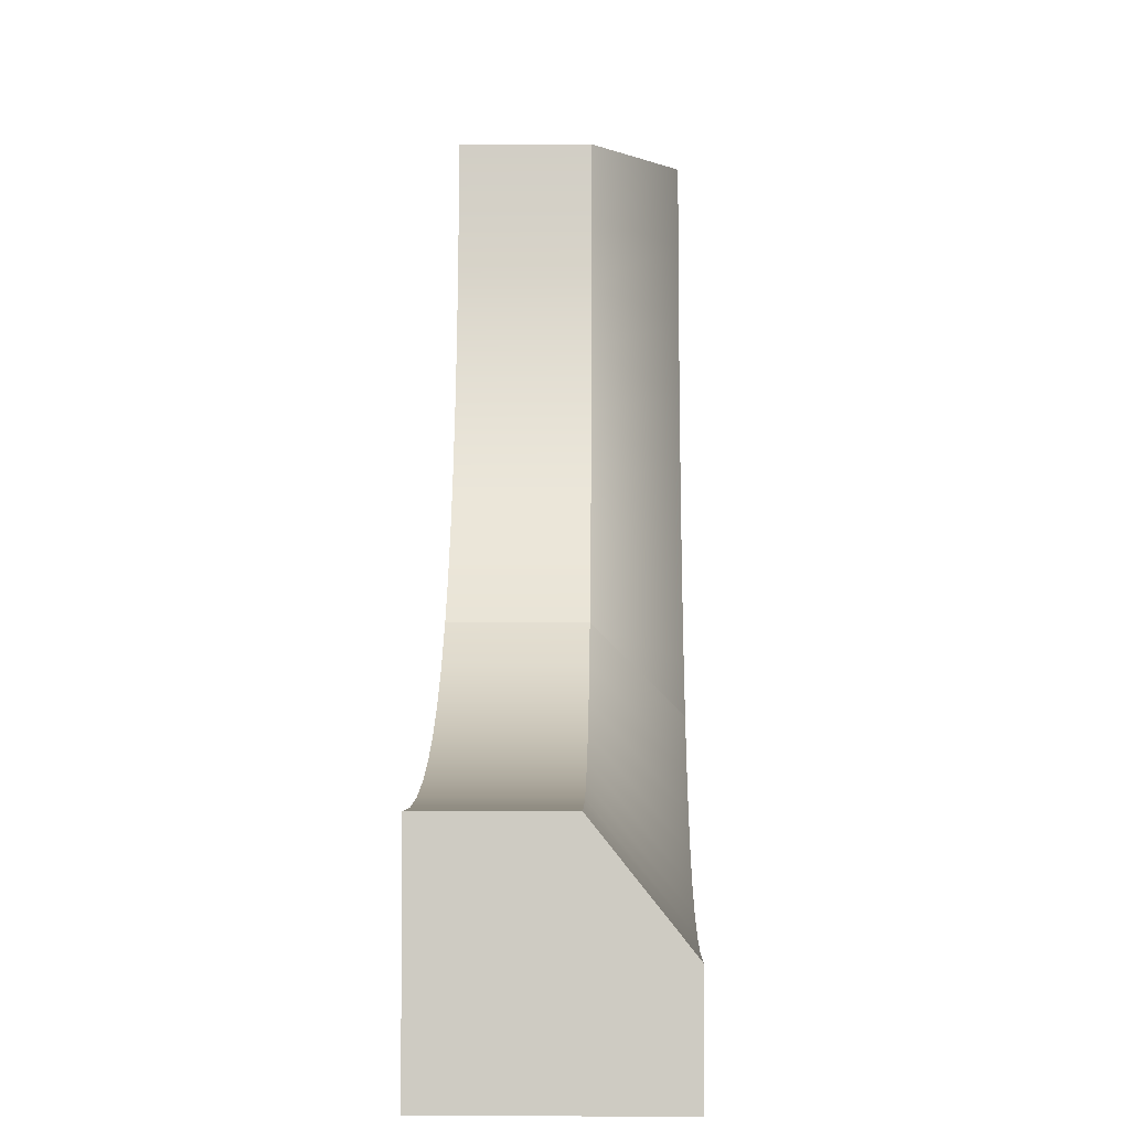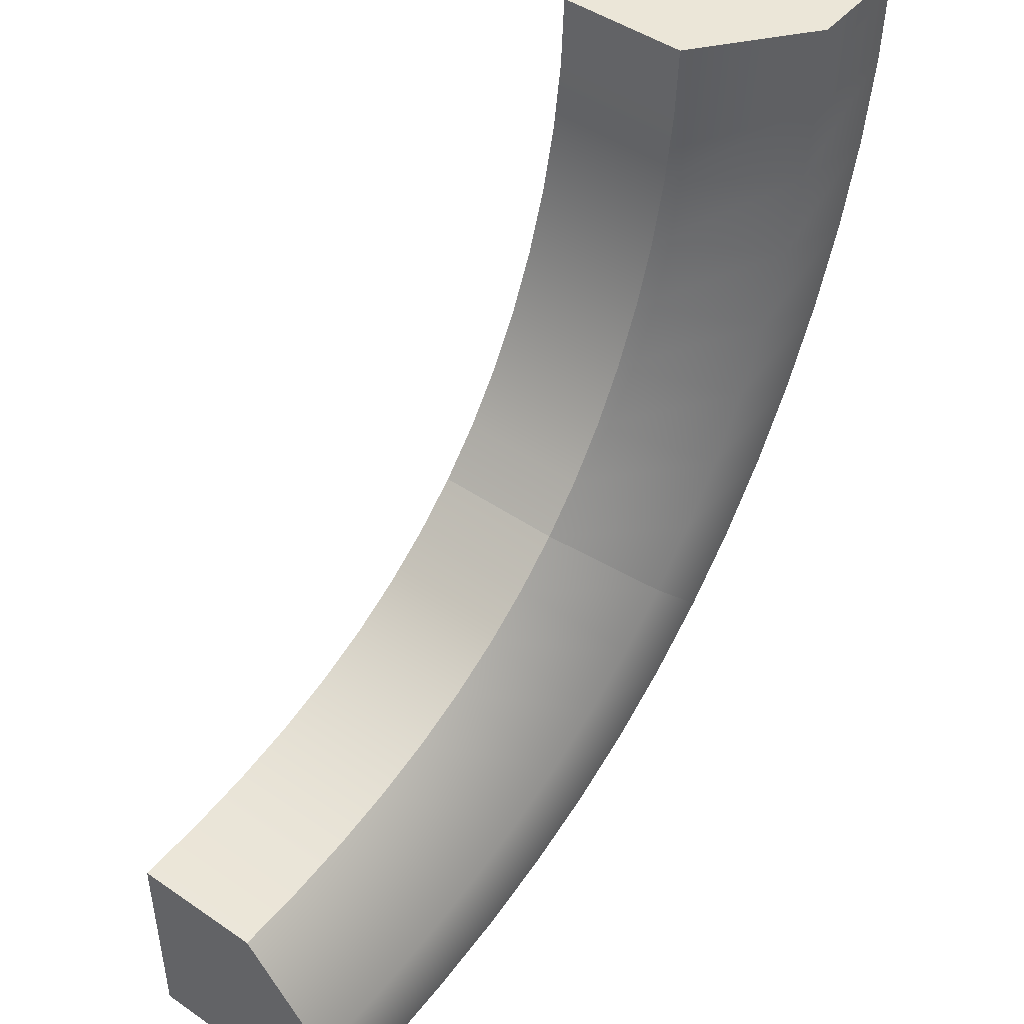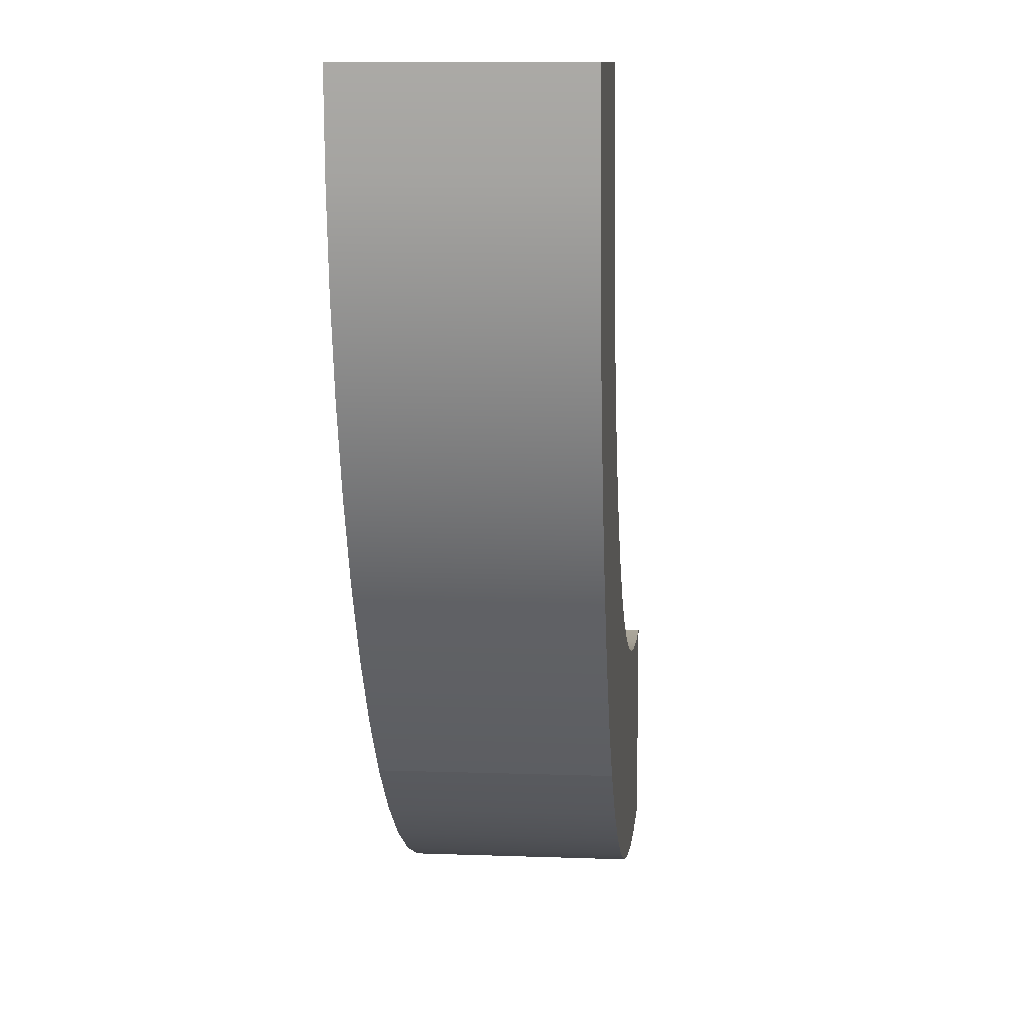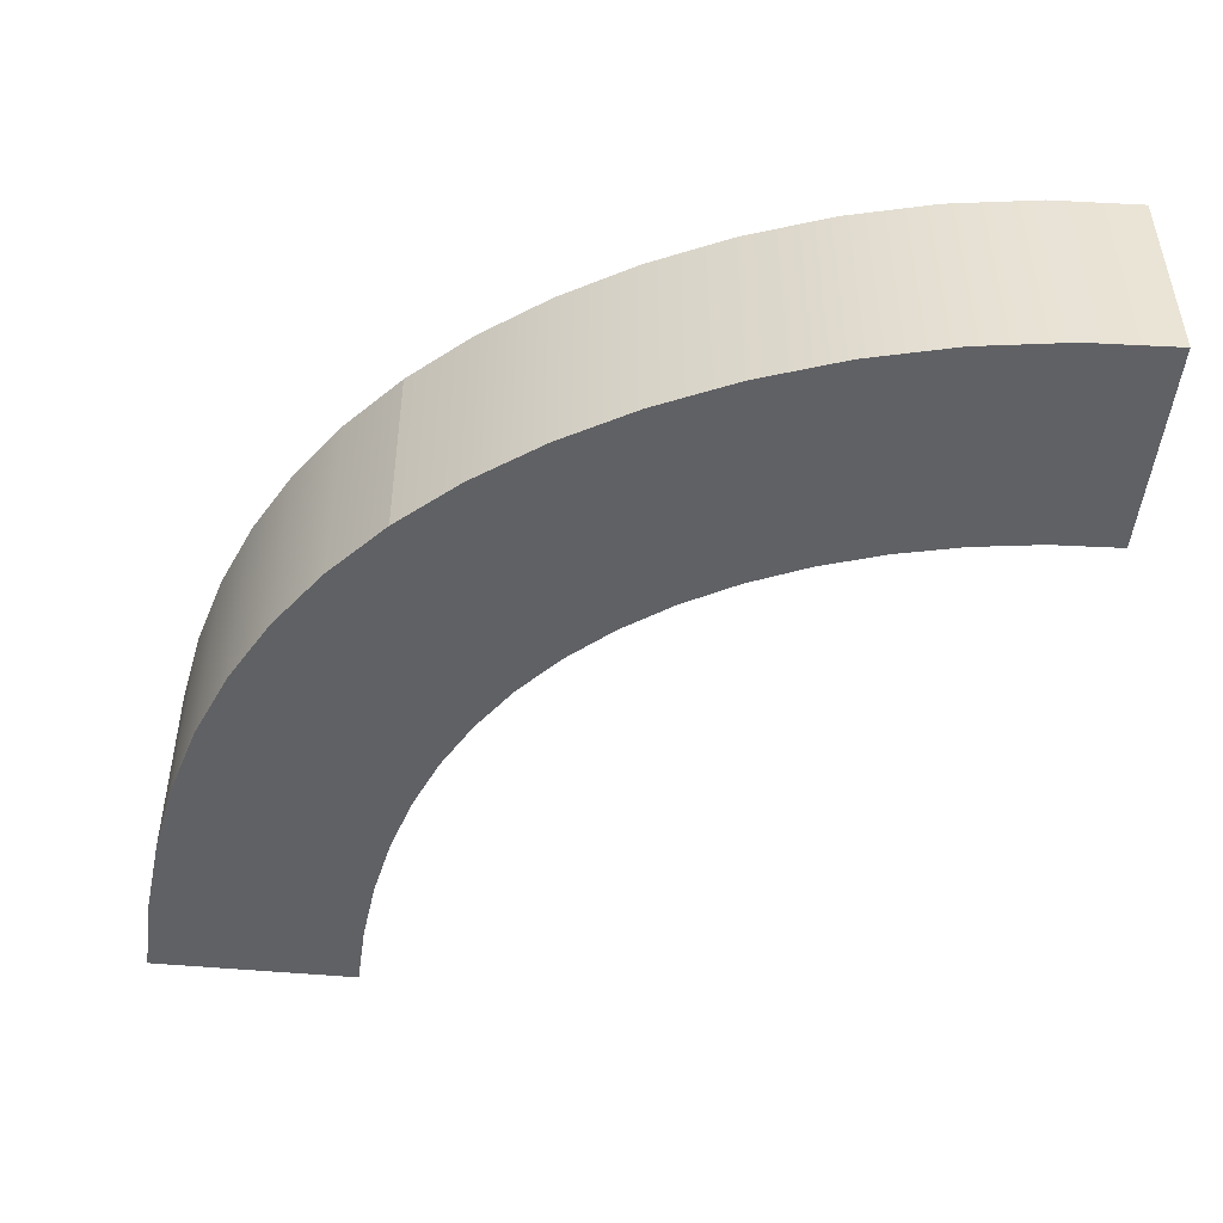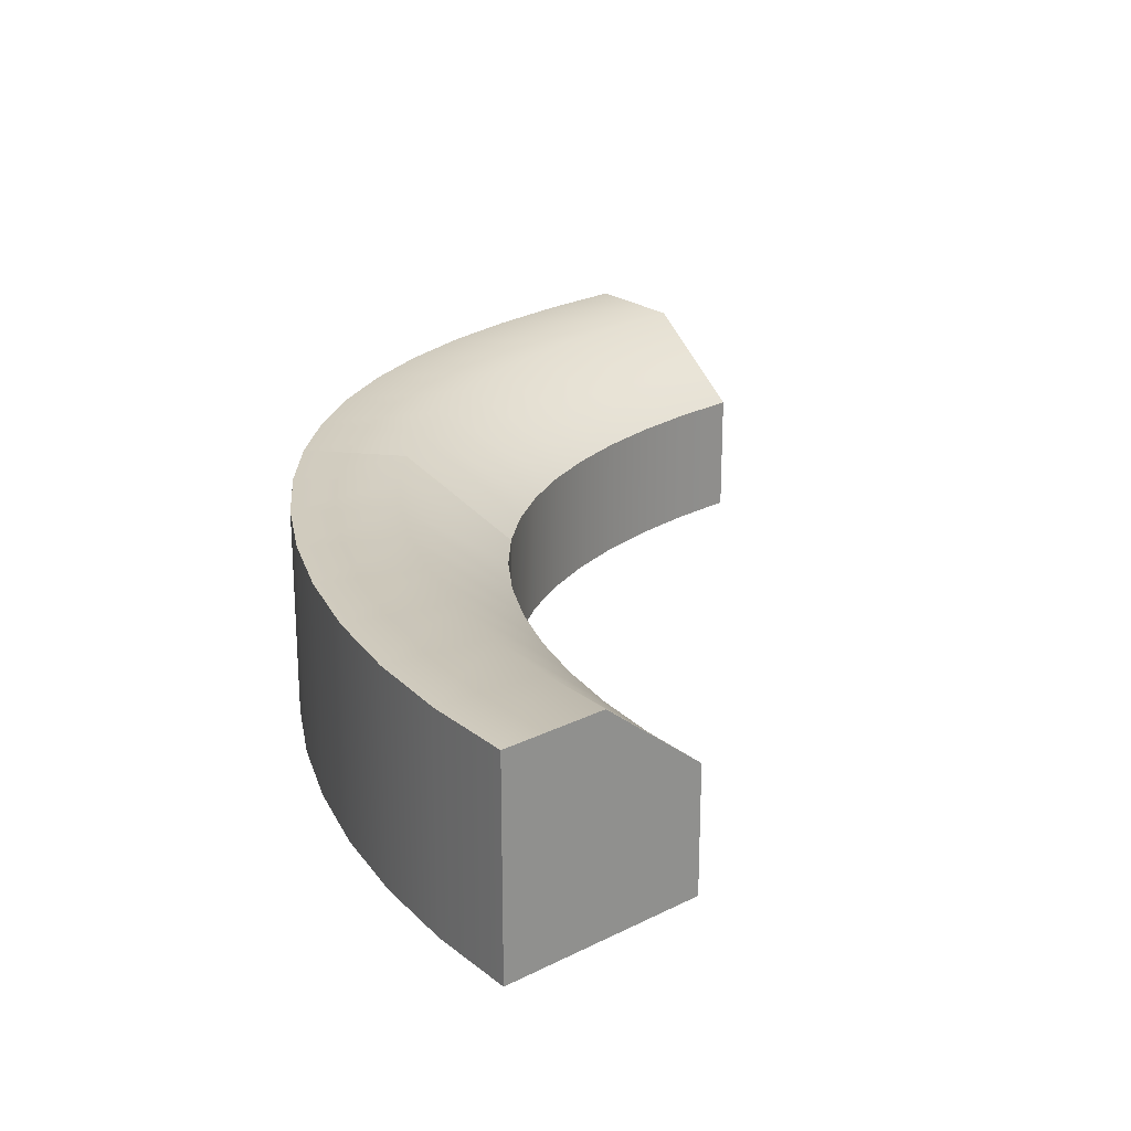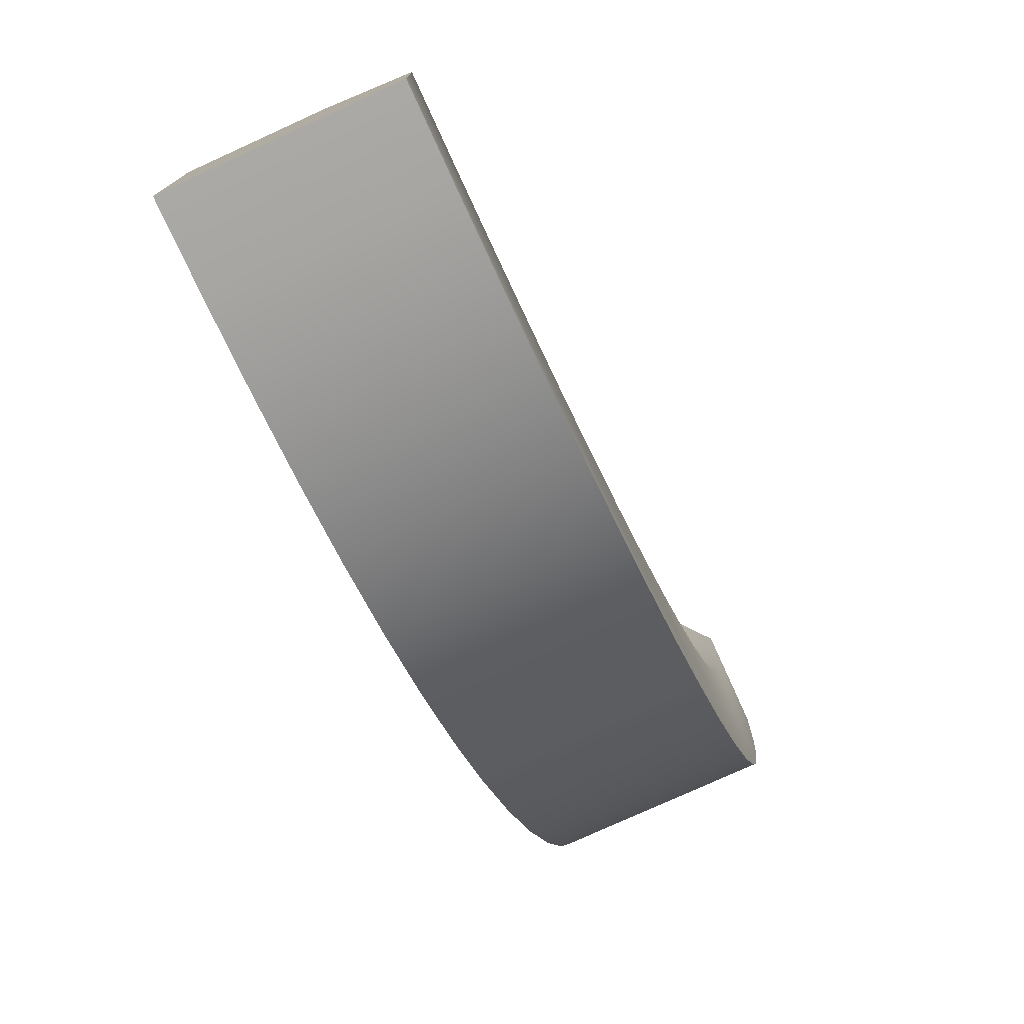
<metadata>
{"format":"obj","ext":"obj","renderer":"f3d","projection":"perspective","resolution":1024,"background":"white","views":[{"elev":-5.1,"azim":91.2,"up":"+Z"},{"elev":46.4,"azim":128.0,"up":"+Z"},{"elev":10.4,"azim":-84.8,"up":"+Z"},{"elev":-48.5,"azim":-96.0,"up":"+Y"},{"elev":23.4,"azim":-40.3,"up":"+Y"},{"elev":-77.2,"azim":114.5,"up":"+Z"}]}
</metadata>
<code>
g default
v 0.1959 0 -2.985
v 0.5201 0 -2.602
v 0.8489 0 -2.224
v 0.1983 1 -2.988
v 0.5231 1 -2.605
v 0.8489 0.6 -2.224
v 3 1 -4
v 3 1 -3.5
v 3 0.6 -3
v 3 0 -4
v 3 0 -3.5
v 3 0 -3
v -1 0 0
v -0.5 0 0
v 0 0 0
v -1 1 0
v -0.5 1 0
v 0 0.6 0
v -0.6712 1 -1.653
v -0.6716 0 -1.653
v -0.2171 0 -1.454
v 0.231 0 -1.249
v 0.231 0.6 -1.249
v -0.2164 1 -1.455
v -0.917 1 -0.8427
v -0.917 0 -0.8427
v -0.4266 0 -0.7452
v 0.06184 0 -0.6457
v 0.06184 0.6 -0.6457
v -0.4266 1 -0.7452
v -0.9792 1 -0.4234
v -0.9792 0 -0.4234
v -0.4816 0 -0.3744
v 0.01598 0 -0.3254
v 0.01598 0.6 -0.3254
v -0.4816 1 -0.3744
v -0.814 0 -1.254
v -0.814 1 -1.254
v -0.3363 1 -1.108
v 0.1339 0.6 -0.9546
v 0.1339 0 -0.9546
v -0.3363 0 -1.108
v -0.2926 0 -2.379
v -0.2915 1 -2.38
v 0.1041 1 -2.083
v 0.496 0.6 -1.781
v 0.496 0 -1.781
v 0.1024 0 -2.081
v -0.4961 1 -2.03
v -0.4967 0 -2.03
v -0.0703 0 -1.779
v 0.3521 0 -1.525
v 0.3521 0.6 -1.525
v -0.0691 1 -1.78
v -0.06123 0 -2.699
v -0.05939 1 -2.7
v 0.3019 1 -2.358
v 0.6619 0.6 -2.014
v 0.6619 0 -2.014
v 0.2996 0 -2.356
v 1.446 1 -3.77
v 1.446 0 -3.77
v 1.618 0 -3.289
v 1.792 0 -2.81
v 1.792 0.6 -2.81
v 1.619 1 -3.29
v 0.7819 1 -3.454
v 0.7819 0 -3.454
v 1.028 0 -3.006
v 1.283 0 -2.568
v 1.283 0.6 -2.568
v 1.032 1 -3.01
v 1.103 0 -3.629
v 1.103 1 -3.629
v 1.318 1 -3.167
v 1.529 0.6 -2.701
v 1.529 0 -2.701
v 1.313 0 -3.162
v 0.4805 1 -3.24
v 0.4775 0 -3.237
v 0.7631 0 -2.819
v 1.056 0 -2.409
v 1.056 0.6 -2.409
v 0.7667 1 -2.823
v 2.185 0 -3.945
v 2.185 1 -3.945
v 2.277 1 -3.448
v 2.369 0.6 -2.953
v 2.369 0 -2.953
v 2.277 0 -3.448
v 1.806 1 -3.874
v 1.806 0 -3.874
v 1.939 0 -3.383
v 2.073 0 -2.894
v 2.073 0.6 -2.894
v 1.939 1 -3.383
v 2.584 0 -3.986
v 2.584 1 -3.986
v 2.631 1 -3.487
v 2.679 0.6 -2.988
v 2.679 0 -2.988
v 2.631 0 -3.487
g Outside_Bend_LP1
f 4 5 84 79
f 5 6 83 84
f 7 8 11 10
f 8 9 12 11
f 80 81 2 1
f 81 82 3 2
f 3 82 83 6
f 79 80 1 4
f 13 14 17 16
f 14 15 18 17
f 16 17 36 31
f 17 18 35 36
f 32 33 14 13
f 33 34 15 14
f 15 34 35 18
f 31 32 13 16
f 1 55 56 4
f 1 2 60 55
f 2 3 59 60
f 58 59 3 6
f 57 58 6 5
f 56 57 5 4
f 19 20 37 38
f 20 21 42 37
f 21 22 41 42
f 40 41 22 23
f 39 40 23 24
f 38 39 24 19
f 25 26 32 31
f 26 27 33 32
f 27 28 34 33
f 35 34 28 29
f 36 35 29 30
f 31 36 30 25
f 38 37 26 25
f 25 30 39 38
f 30 29 40 39
f 29 28 41 40
f 42 41 28 27
f 37 42 27 26
f 49 50 20 19
f 19 24 54 49
f 24 23 53 54
f 23 22 52 53
f 51 52 22 21
f 50 51 21 20
f 44 43 50 49
f 43 48 51 50
f 48 47 52 51
f 53 52 47 46
f 54 53 46 45
f 49 54 45 44
f 56 55 43 44
f 44 45 57 56
f 45 46 58 57
f 46 47 59 58
f 60 59 47 48
f 55 60 48 43
f 10 97 98 7
f 10 11 102 97
f 11 12 101 102
f 100 101 12 9
f 99 100 9 8
f 98 99 8 7
f 61 62 73 74
f 62 63 78 73
f 63 64 77 78
f 76 77 64 65
f 75 76 65 66
f 74 75 66 61
f 74 73 68 67
f 67 72 75 74
f 72 71 76 75
f 71 70 77 76
f 78 77 70 69
f 73 78 69 68
f 67 68 80 79
f 68 69 81 80
f 69 70 82 81
f 83 82 70 71
f 84 83 71 72
f 79 84 72 67
f 91 92 62 61
f 61 66 96 91
f 66 65 95 96
f 65 64 94 95
f 93 94 64 63
f 92 93 63 62
f 86 85 92 91
f 85 90 93 92
f 90 89 94 93
f 95 94 89 88
f 96 95 88 87
f 91 96 87 86
f 98 97 85 86
f 86 87 99 98
f 87 88 100 99
f 88 89 101 100
f 102 101 89 90
f 97 102 90 85

</code>
